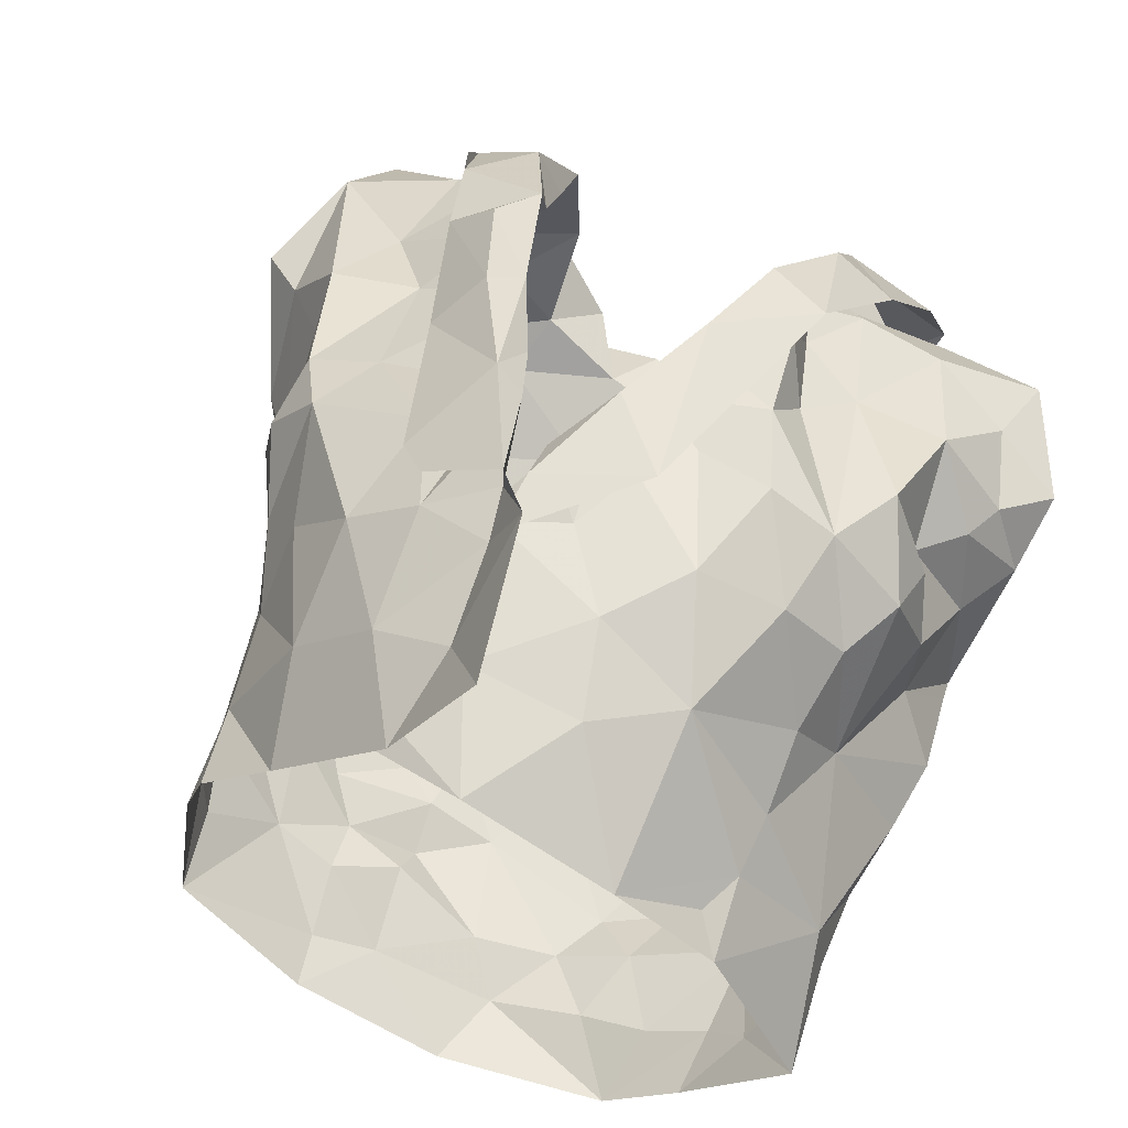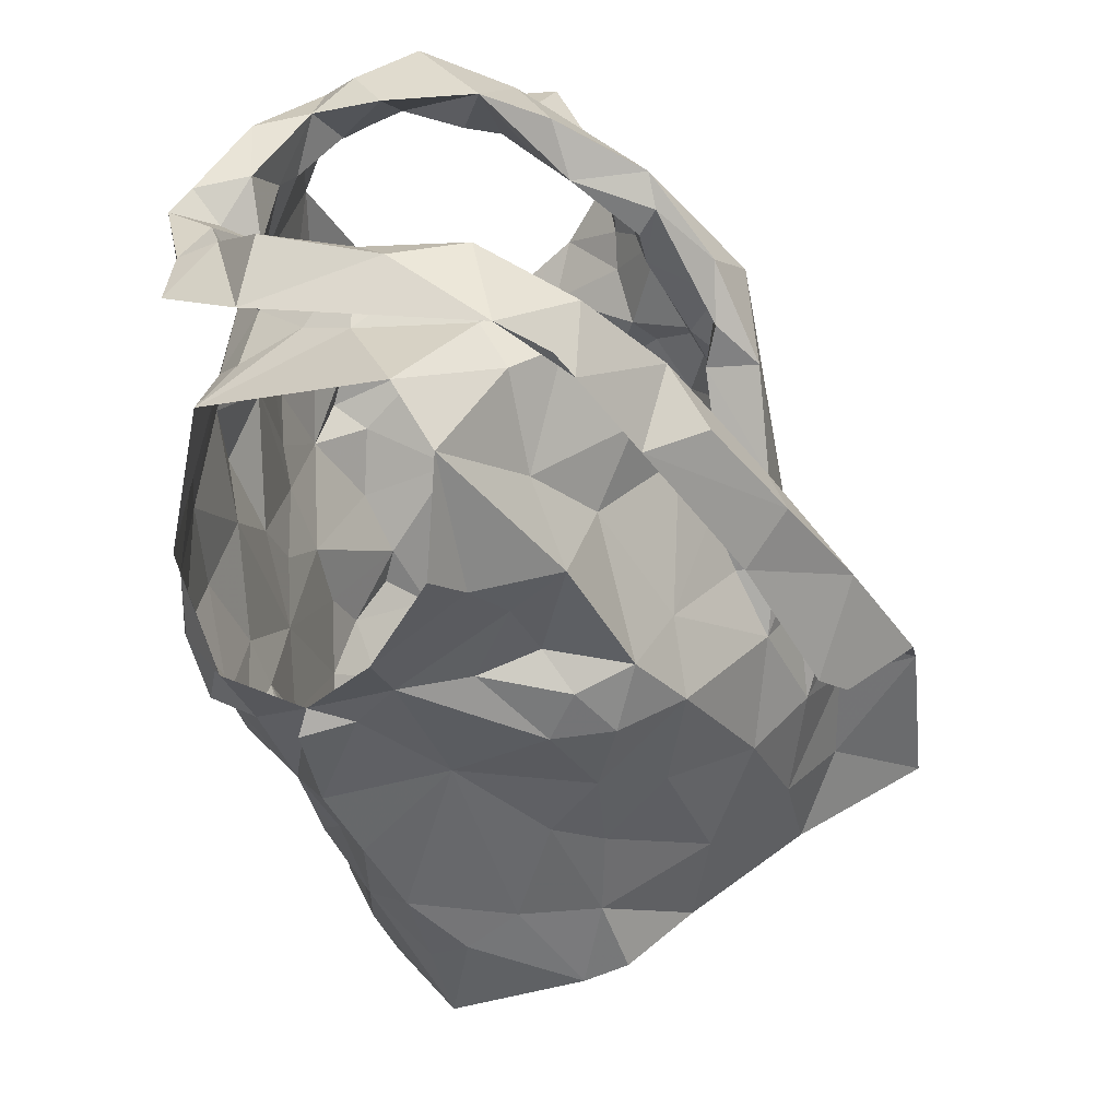
<metadata>
{"format":"obj","ext":"obj","renderer":"f3d","projection":"perspective","resolution":1024,"background":"white","views":[{"elev":70.6,"azim":22.6,"up":"+Z"},{"elev":30.4,"azim":-83.3,"up":"+Y"}]}
</metadata>
<code>
v -0.7668 0.02373 0.02911
v -0.7605 0.03819 0.02528
v -0.746 0.1315 0.0342
v -0.7428 0.1494 0.02094
v -0.7287 0.1845 0.004256
v -0.7138 0.197 -0.00114
v -0.7284 0.1281 -0.05319
v -0.7202 0.1097 -0.03659
v -0.7283 0.0602 -0.03577
v -0.7285 0.03462 -0.02672
v -0.7579 0.01142 0.02575
v -0.7329 0.03941 -0.007203
v -0.7169 0.1744 -0.0138
v -0.7286 0.1565 -0.01731
v -0.7235 0.1422 -0.04816
v -0.7354 0.1249 -0.01955
v -0.7597 0.05892 0.02329
v -0.7235 0.08497 -0.03112
v -0.723 0.1358 -0.0457
v -0.7349 0.1725 0.005587
v -0.7359 0.1333 0.003944
v -0.7485 0.1581 0.01269
v -0.748 0.09079 0.002255
v -0.9216 0.02805 0.02063
v -0.9251 0.05887 0.02169
v -0.9467 0.1154 0.02705
v -0.9846 0.1868 -0.02351
v -0.9549 0.1108 -0.07001
v -0.9462 0.08233 -0.06547
v -0.9406 0.05898 -0.05423
v -0.9263 0.007333 -0.03605
v -0.9219 -0.01906 -0.02944
v -0.9177 0.001989 0.02927
v -0.9296 0.01416 -0.02299
v -0.9219 -0.002769 0.01492
v -0.9511 0.1349 -0.01554
v -0.969 0.1474 -0.04404
v -0.93 0.06454 0.004809
v -0.9274 0.02755 -0.006458
v -0.9506 0.1152 -0.05257
v -0.9432 0.141 0.003655
v -0.9568 0.1319 -0.03924
v -0.9495 0.1127 0.006765
v -0.9389 0.09129 -0.02536
v -0.9343 0.03415 -0.04202
v -0.7991 0.2038 0.05456
v -0.7762 0.25 -0.08989
v -0.8582 0.2195 -0.1228
v -0.8499 0.2368 -0.1271
v -0.8417 0.2294 -0.1125
v -0.8389 0.2227 -0.1
v -0.7865 0.2496 -0.06202
v -0.7818 0.2411 -0.02929
v -0.7974 0.2395 -0.01582
v -0.806 0.1971 0.0459
v -0.8291 0.1815 0.04404
v -0.8184 0.1478 0.0528
v -0.8468 0.1386 0.05171
v -0.8293 0.2419 -0.1043
v -0.8784 0.08423 0.05911
v -0.8363 0.2397 -0.1222
v -0.804 0.2489 -0.1092
v -0.81 0.2264 -0.1104
v -0.862 0.09378 0.07106
v -0.8243 0.1285 0.07215
v -0.8643 0.1021 0.05804
v -0.8005 0.2621 -0.03408
v -0.7999 0.2581 -0.06679
v -0.8598 0.1298 0.05991
v -0.8383 0.1618 0.04794
v -0.7844 0.2344 0.01514
v -0.8113 0.2197 0.01994
v -0.8106 0.2375 -0.003087
v -0.7737 0.2545 -0.02532
v -0.7677 0.2639 -0.05901
v -0.7831 0.2592 -0.07846
v -0.8123 0.2318 -0.0992
v -0.8601 0.1161 0.06906
v -0.8452 0.1512 0.06671
v -0.8201 0.2163 0.04523
v -0.8285 0.1968 0.0468
v -0.7896 0.2457 -0.04081
v -0.7978 0.2517 -0.09022
v -0.8299 0.1841 0.06156
v -0.8115 0.2291 0.02517
v -0.8057 0.24 0.02206
v -0.8041 0.256 -0.009937
v -0.7534 0.2304 -0.09326
v -0.8744 0.02565 0.05506
v -0.8823 0.04114 0.05648
v -0.8402 0.01913 0.06397
v -0.7911 0.2267 0.01082
v -0.7554 0.2413 -0.06122
v -0.788 0.2399 -0.08216
v -0.7307 0.2376 -0.0169
v -0.7906 0.0137 0.04897
v -0.8434 0.1105 0.05814
v -0.8555 0.05705 0.06232
v -0.7605 0.0853 0.02841
v -0.765 0.2428 -0.02383
v -0.817 0.05352 0.0639
v -0.7562 0.1109 0.03627
v -0.8322 0.1329 0.05665
v -0.8026 0.1685 0.05368
v -0.7588 0.1619 0.04233
v -0.8038 0.207 0.02169
v -0.7712 0.1392 0.05088
v -0.737 0.2106 0.003208
v -0.7964 0.179 0.03661
v -0.7902 0.07122 0.05641
v -0.8245 0.08461 0.06418
v -0.8039 0.1091 0.06331
v -0.7762 0.1107 0.05431
v -0.7935 0.1426 0.05954
v -0.782 0.194 0.02217
v -0.7519 0.1926 0.02221
v -0.7636 0.2263 0.002954
v -0.8842 0.09501 0.09652
v -0.9222 0.1985 0.0312
v -0.9324 0.2351 0.005927
v -0.8594 0.2174 -0.09972
v -0.8731 0.2206 -0.09913
v -0.9212 0.2379 -0.01711
v -0.909 0.2006 0.02772
v -0.8906 0.1804 0.04011
v -0.8889 0.1601 0.05068
v -0.8899 0.1409 0.05892
v -0.873 0.147 0.08062
v -0.8769 0.1215 0.07901
v -0.8669 0.1287 0.09375
v -0.863 0.2382 -0.1098
v -0.8854 0.2374 -0.1156
v -0.9067 0.1994 0.05059
v -0.849 0.08737 0.1188
v -0.9068 0.2562 -0.08534
v -0.8936 0.1039 0.08699
v -0.877 0.1343 0.09607
v -0.9241 0.2402 -0.08838
v -0.9013 0.2544 -0.02175
v -0.9051 0.2329 -0.1159
v -0.9006 0.2284 -0.0872
v -0.9295 0.2259 0.0122
v -0.898 0.2196 0.01944
v -0.8979 0.2164 0.0363
v -0.9099 0.2414 0.01145
v -0.8999 0.2368 -0.002719
v -0.907 0.1514 0.06253
v -0.859 0.09729 0.1174
v -0.9129 0.2545 -0.04587
v -0.933 0.2443 -0.01147
v -0.895 0.1673 0.07446
v -0.8986 0.2499 -0.05678
v -0.8855 0.1747 0.06693
v -0.8868 0.2441 -0.1021
v -0.8963 0.009258 0.04902
v -0.8406 0.03622 0.1231
v -0.8558 0.05146 0.09386
v -0.9187 0.2323 -0.06999
v -0.9626 0.239 -0.03626
v -0.9722 0.2223 -0.02246
v -0.8582 0.08383 0.0938
v -0.9162 0.2292 0.006976
v -0.923 0.08271 0.04112
v -0.8622 0.02003 0.08375
v -0.9495 0.1295 0.01436
v -0.8874 0.1421 0.07137
v -0.9342 0.2303 -0.006912
v -0.9552 0.1611 -0.004164
v -0.9245 0.1789 0.01836
v -0.9413 0.1991 0.000215
v -0.936 0.08802 0.02038
v -0.9435 0.1379 0.03215
v -0.9269 0.2368 -0.05405
v -0.8825 0.08997 0.08351
v -0.8612 0.101 0.09316
v -0.9206 0.1418 0.04171
v -0.9329 0.1196 0.04715
v -0.9046 0.04462 0.05461
v -0.8809 0.05182 0.07888
v -0.9699 0.1755 -0.01443
v -0.9542 0.1752 0.01246
v -0.9039 0.08322 0.06765
v -0.8945 0.12 0.0701
v -0.75 0.1189 -0.09768
v -0.757 0.0854 -0.08604
v -0.7608 0.0509 -0.07854
v -0.7541 0.008127 -0.06037
v -0.725 -0.002257 -0.01702
v -0.7241 0.1586 -0.08138
v -0.7388 0.09024 -0.05648
v -0.7287 0.1273 -0.066
v -0.7527 0.03785 -0.06436
v -0.7426 0.007818 -0.04619
v -0.9261 0.1491 -0.1109
v -0.9312 0.1295 -0.1094
v -0.882 0.05812 -0.0913
v -0.901 0.04409 -0.0783
v -0.888 0.0124 -0.06687
v -0.8838 -0.01154 -0.06377
v -0.8802 -0.02913 -0.0556
v -0.9516 0.1196 -0.06773
v -0.9553 0.132 -0.09307
v -0.917 0.06919 -0.08
v -0.9298 0.1192 -0.1009
v -0.9359 0.1046 -0.08755
v -0.9082 0.01714 -0.05942
v -0.9167 0.05018 -0.06683
v -0.8401 0.1958 -0.1064
v -0.834 0.1662 -0.1047
v -0.8323 0.1116 -0.1063
v -0.8192 0.09347 -0.1018
v -0.8831 0.1197 -0.1141
v -0.8669 0.07099 -0.09921
v -0.8674 0.03104 -0.08856
v -0.8685 0.02267 -0.0777
v -0.8646 -0.006289 -0.07548
v -0.9342 0.2117 -0.1005
v -0.9075 0.2099 -0.09879
v -0.8328 -0.02973 -0.07989
v -0.9413 0.1657 -0.1084
v -0.8372 0.01183 -0.08412
v -0.8463 0.04604 -0.0963
v -0.8899 0.02924 -0.07849
v -0.8692 0.04909 -0.08867
v -0.8958 0.07275 -0.1012
v -0.8739 0.1898 -0.1087
v -0.9192 0.2191 -0.08998
v -0.8246 -0.005513 -0.08598
v -0.8336 0.07346 -0.09939
v -0.8393 0.1429 -0.1159
v -0.8686 0.08943 -0.1051
v -0.8911 0.1529 -0.1148
v -0.922 0.1013 -0.1056
v -0.9145 0.1199 -0.1144
v -0.9024 0.1801 -0.1103
v -0.8593 0.1716 -0.1134
v -0.9042 0.08989 -0.1046
v -0.8583 0.1293 -0.1092
v -0.7892 0.17 -0.1116
v -0.7816 0.1388 -0.1097
v -0.793 0.1244 -0.1076
v -0.7792 0.04409 -0.08686
v -0.7873 0.0245 -0.07834
v -0.7947 0.0001396 -0.07775
v -0.7578 0.2071 -0.1024
v -0.802 0.2309 -0.09537
v -0.7739 0.2264 -0.09892
v -0.8022 0.1976 -0.1095
v -0.7555 -0.01401 -0.05851
v -0.7733 0.002121 -0.06987
v -0.7592 0.06331 -0.0756
v -0.8011 0.03401 -0.09148
v -0.7529 0.1581 -0.1026
v -0.7776 -0.02307 -0.07624
v -0.7488 0.1092 -0.08588
v -0.7446 0.1334 -0.09402
v -0.8105 0.01736 -0.08959
v -0.7901 0.05923 -0.09302
v -0.7703 0.1727 -0.1059
v -0.7675 0.1118 -0.1016
v -0.7962 0.08392 -0.09656
v -0.7898 0.153 -0.1106
v -0.7973 0.1092 -0.1047
v -0.8183 0.1593 -0.1091
f 102 99 23
f 1 11 2
f 3 102 23
f 14 20 22
f 2 12 17
f 13 6 5
f 12 188 10
f 18 8 23
f 12 2 11
f 188 12 11
f 7 19 8
f 15 13 14
f 16 15 14
f 16 19 15
f 16 14 21
f 20 13 5
f 13 20 14
f 12 9 18
f 3 23 21
f 16 8 19
f 9 12 10
f 17 23 99
f 17 12 23
f 23 12 18
f 22 21 14
f 21 22 4
f 21 4 3
f 8 16 23
f 23 16 21
f 44 40 29
f 37 201 42
f 25 38 24
f 32 34 31
f 35 33 24
f 35 34 32
f 39 34 35
f 37 180 27
f 42 180 37
f 39 35 24
f 34 45 31
f 25 171 38
f 41 168 36
f 24 38 39
f 42 201 40
f 44 42 40
f 44 29 30
f 36 165 41
f 44 171 43
f 42 43 36
f 168 42 36
f 180 42 168
f 38 171 44
f 201 28 40
f 29 40 28
f 43 171 26
f 36 43 165
f 42 44 43
f 44 45 39
f 38 44 39
f 45 34 39
f 44 30 45
f 64 60 78
f 64 78 65
f 60 66 78
f 103 57 70
f 58 70 69
f 66 97 69
f 104 70 57
f 46 65 84
f 59 61 62
f 84 80 46
f 71 46 86
f 94 246 83
f 48 63 61
f 79 65 78
f 94 68 52
f 54 53 67
f 85 55 106
f 73 54 67
f 48 61 49
f 59 50 61
f 61 50 49
f 76 47 75
f 69 78 66
f 61 63 62
f 77 51 59
f 50 59 51
f 104 56 70
f 81 56 55
f 85 80 81
f 73 92 54
f 67 74 87
f 58 69 97
f 70 58 103
f 56 81 84
f 46 80 86
f 81 55 85
f 72 85 106
f 72 92 73
f 72 73 85
f 87 74 71
f 82 67 53
f 67 82 52
f 67 52 68
f 83 68 94
f 83 47 76
f 77 59 83
f 68 76 75
f 76 68 83
f 47 83 62
f 78 69 79
f 56 84 79
f 70 79 69
f 70 56 79
f 80 85 86
f 86 85 73
f 84 81 80
f 71 86 87
f 73 67 87
f 75 74 67
f 68 75 67
f 77 83 246
f 63 47 62
f 62 83 59
f 84 65 79
f 73 87 86
f 57 114 104
f 98 60 90
f 90 91 98
f 58 97 103
f 95 93 100
f 3 4 105
f 117 54 92
f 95 108 6
f 110 17 99
f 110 99 113
f 89 91 90
f 116 22 20
f 60 98 66
f 94 93 247
f 52 93 94
f 88 247 93
f 116 5 108
f 96 11 1
f 96 1 2
f 17 110 2
f 53 52 82
f 113 102 107
f 109 55 104
f 100 117 95
f 2 110 96
f 100 52 53
f 100 93 52
f 99 102 113
f 103 97 112
f 22 116 105
f 72 106 92
f 54 117 100
f 91 96 101
f 98 91 101
f 96 110 101
f 102 3 107
f 4 22 105
f 5 116 20
f 108 5 6
f 115 106 109
f 55 109 106
f 54 100 53
f 108 95 117
f 111 66 98
f 97 66 111
f 111 110 112
f 112 57 103
f 3 105 107
f 113 107 114
f 113 112 110
f 112 97 111
f 104 55 56
f 114 112 113
f 112 114 57
f 111 98 101
f 104 107 109
f 114 107 104
f 109 107 115
f 115 116 117
f 107 105 115
f 117 92 115
f 105 116 115
f 106 115 92
f 116 108 117
f 111 101 110
f 146 139 123
f 122 131 121
f 50 51 131
f 143 124 144
f 49 131 132
f 121 131 51
f 49 50 131
f 154 132 122
f 138 154 135
f 139 173 123
f 175 134 148
f 140 48 132
f 173 139 152
f 130 175 148
f 130 128 129
f 166 153 127
f 48 49 132
f 144 125 153
f 136 148 118
f 142 144 119
f 175 161 134
f 137 136 147
f 148 136 137
f 127 153 126
f 122 132 131
f 154 122 141
f 150 138 149
f 158 173 152
f 139 150 149
f 139 145 150
f 140 132 154
f 154 138 140
f 152 141 158
f 141 135 154
f 119 144 133
f 144 142 145
f 139 146 145
f 124 125 144
f 142 150 145
f 123 162 146
f 144 153 133
f 151 147 119
f 128 153 166
f 143 144 145
f 142 120 150
f 143 146 162
f 145 146 143
f 153 151 133
f 119 133 151
f 137 151 153
f 147 151 137
f 128 130 137
f 153 128 137
f 139 149 152
f 149 135 152
f 135 149 138
f 126 153 125
f 137 130 148
f 152 135 141
f 33 155 24
f 41 165 172
f 181 172 169
f 155 164 179
f 172 165 26
f 178 25 24
f 158 141 227
f 217 159 173
f 160 167 159
f 157 164 156
f 227 217 158
f 157 156 134
f 180 181 160
f 170 162 167
f 181 170 160
f 130 174 175
f 168 181 180
f 129 128 183
f 179 157 161
f 160 27 180
f 217 173 158
f 155 179 178
f 162 124 143
f 124 162 170
f 167 162 123
f 171 25 163
f 166 183 128
f 26 165 43
f 159 123 173
f 175 174 161
f 125 176 126
f 170 169 124
f 167 160 170
f 177 183 176
f 171 177 26
f 26 177 172
f 172 181 41
f 41 181 168
f 130 129 174
f 167 123 159
f 155 178 24
f 125 124 169
f 169 176 125
f 171 163 177
f 127 176 183
f 177 182 183
f 127 183 166
f 179 161 174
f 174 129 183
f 176 172 177
f 127 126 176
f 176 169 172
f 170 181 169
f 179 164 157
f 178 179 182
f 25 178 163
f 182 179 174
f 163 178 182
f 134 161 157
f 182 174 183
f 182 177 163
f 190 191 7
f 19 7 15
f 191 256 189
f 7 191 15
f 193 188 249
f 188 193 10
f 187 193 249
f 192 186 251
f 9 10 192
f 8 18 190
f 193 192 10
f 184 256 191
f 191 255 184
f 15 191 189
f 193 187 192
f 190 251 185
f 255 190 185
f 190 255 191
f 18 9 190
f 7 8 190
f 190 192 251
f 190 9 192
f 237 225 203
f 205 204 233
f 237 205 233
f 202 194 195
f 202 220 194
f 198 199 206
f 207 206 30
f 202 204 205
f 206 223 198
f 204 202 195
f 200 32 199
f 32 31 206
f 29 201 203
f 207 197 223
f 207 223 206
f 201 202 205
f 203 205 237
f 201 29 28
f 206 45 30
f 203 225 196
f 207 203 197
f 45 206 31
f 199 32 206
f 201 205 203
f 203 196 197
f 203 207 29
f 29 207 30
f 257 228 221
f 141 218 227
f 224 222 214
f 231 213 225
f 121 226 122
f 222 213 229
f 210 238 230
f 215 221 216
f 230 236 209
f 237 233 234
f 51 208 226
f 217 218 220
f 220 235 194
f 235 218 226
f 200 216 219
f 220 218 235
f 257 221 222
f 122 218 141
f 215 216 198
f 234 194 232
f 215 198 223
f 234 204 195
f 227 218 217
f 219 216 228
f 257 222 252
f 222 229 252
f 222 224 213
f 232 235 226
f 226 236 232
f 223 224 214
f 223 214 215
f 223 197 224
f 225 213 196
f 196 213 224
f 197 196 224
f 234 232 212
f 195 194 234
f 212 231 237
f 233 204 234
f 51 226 121
f 221 228 216
f 231 229 213
f 229 210 211
f 238 210 229
f 229 231 238
f 214 222 221
f 198 216 199
f 236 226 208
f 122 226 218
f 212 238 231
f 214 221 215
f 234 212 237
f 237 231 225
f 232 194 235
f 209 236 208
f 238 212 232
f 236 238 232
f 230 238 236
f 216 200 199
f 185 261 260
f 249 254 187
f 244 254 228
f 251 258 261
f 243 192 250
f 261 263 260
f 239 248 259
f 244 250 254
f 255 185 260
f 240 260 241
f 239 259 262
f 208 77 248
f 247 248 246
f 246 94 247
f 260 263 241
f 244 228 257
f 242 243 252
f 258 229 261
f 246 248 77
f 252 229 258
f 88 245 247
f 253 189 256
f 254 219 228
f 209 264 230
f 257 243 244
f 51 77 208
f 253 256 260
f 245 189 253
f 253 259 245
f 254 250 187
f 192 187 250
f 192 243 242
f 261 185 251
f 243 257 252
f 210 263 211
f 261 211 263
f 230 264 210
f 209 208 248
f 245 248 247
f 248 239 264
f 248 264 209
f 244 243 250
f 192 242 186
f 242 258 251
f 242 251 186
f 184 255 260
f 256 184 260
f 240 262 259
f 258 242 252
f 239 262 264
f 262 240 241
f 210 264 263
f 253 260 240
f 229 211 261
f 263 264 241
f 253 240 259
f 262 241 264
f 248 245 259
f 99 102 23
f 11 1 2
f 102 3 23
f 20 14 22
f 12 2 17
f 6 13 5
f 188 12 10
f 8 18 23
f 2 12 11
f 12 188 11
f 19 7 8
f 13 15 14
f 15 16 14
f 19 16 15
f 14 16 21
f 13 20 5
f 20 13 14
f 9 12 18
f 23 3 21
f 8 16 19
f 12 9 10
f 23 17 99
f 12 17 23
f 12 23 18
f 21 22 14
f 22 21 4
f 4 21 3
f 16 8 23
f 16 23 21
f 40 44 29
f 201 37 42
f 38 25 24
f 34 32 31
f 33 35 24
f 34 35 32
f 34 39 35
f 180 37 27
f 180 42 37
f 35 39 24
f 45 34 31
f 171 25 38
f 168 41 36
f 38 24 39
f 201 42 40
f 42 44 40
f 29 44 30
f 165 36 41
f 171 44 43
f 43 42 36
f 42 168 36
f 42 180 168
f 171 38 44
f 28 201 40
f 40 29 28
f 171 43 26
f 43 36 165
f 44 42 43
f 45 44 39
f 44 38 39
f 34 45 39
f 30 44 45
f 60 64 78
f 78 64 65
f 66 60 78
f 57 103 70
f 70 58 69
f 97 66 69
f 70 104 57
f 65 46 84
f 61 59 62
f 80 84 46
f 46 71 86
f 246 94 83
f 63 48 61
f 65 79 78
f 68 94 52
f 53 54 67
f 55 85 106
f 54 73 67
f 61 48 49
f 50 59 61
f 50 61 49
f 47 76 75
f 78 69 66
f 63 61 62
f 51 77 59
f 59 50 51
f 56 104 70
f 56 81 55
f 80 85 81
f 92 73 54
f 74 67 87
f 69 58 97
f 58 70 103
f 81 56 84
f 80 46 86
f 55 81 85
f 85 72 106
f 92 72 73
f 73 72 85
f 74 87 71
f 67 82 53
f 82 67 52
f 52 67 68
f 68 83 94
f 47 83 76
f 59 77 83
f 76 68 75
f 68 76 83
f 83 47 62
f 69 78 79
f 84 56 79
f 79 70 69
f 56 70 79
f 85 80 86
f 85 86 73
f 81 84 80
f 86 71 87
f 67 73 87
f 74 75 67
f 75 68 67
f 83 77 246
f 47 63 62
f 83 62 59
f 65 84 79
f 87 73 86
f 114 57 104
f 60 98 90
f 91 90 98
f 97 58 103
f 93 95 100
f 4 3 105
f 54 117 92
f 108 95 6
f 17 110 99
f 99 110 113
f 91 89 90
f 22 116 20
f 98 60 66
f 93 94 247
f 93 52 94
f 247 88 93
f 5 116 108
f 11 96 1
f 1 96 2
f 110 17 2
f 52 53 82
f 102 113 107
f 55 109 104
f 117 100 95
f 110 2 96
f 52 100 53
f 93 100 52
f 102 99 113
f 97 103 112
f 116 22 105
f 106 72 92
f 117 54 100
f 96 91 101
f 91 98 101
f 110 96 101
f 3 102 107
f 22 4 105
f 116 5 20
f 5 108 6
f 106 115 109
f 109 55 106
f 100 54 53
f 95 108 117
f 66 111 98
f 66 97 111
f 110 111 112
f 57 112 103
f 105 3 107
f 107 113 114
f 112 113 110
f 97 112 111
f 55 104 56
f 112 114 113
f 114 112 57
f 98 111 101
f 107 104 109
f 107 114 104
f 107 109 115
f 116 115 117
f 105 107 115
f 92 117 115
f 116 105 115
f 115 106 92
f 108 116 117
f 101 111 110
f 139 146 123
f 131 122 121
f 51 50 131
f 124 143 144
f 131 49 132
f 131 121 51
f 50 49 131
f 132 154 122
f 154 138 135
f 173 139 123
f 134 175 148
f 48 140 132
f 139 173 152
f 175 130 148
f 128 130 129
f 153 166 127
f 49 48 132
f 125 144 153
f 148 136 118
f 144 142 119
f 161 175 134
f 136 137 147
f 136 148 137
f 153 127 126
f 132 122 131
f 122 154 141
f 138 150 149
f 173 158 152
f 150 139 149
f 145 139 150
f 132 140 154
f 138 154 140
f 141 152 158
f 135 141 154
f 144 119 133
f 142 144 145
f 146 139 145
f 125 124 144
f 150 142 145
f 162 123 146
f 153 144 133
f 147 151 119
f 153 128 166
f 144 143 145
f 120 142 150
f 146 143 162
f 146 145 143
f 151 153 133
f 133 119 151
f 151 137 153
f 151 147 137
f 130 128 137
f 128 153 137
f 149 139 152
f 135 149 152
f 149 135 138
f 153 126 125
f 130 137 148
f 135 152 141
f 155 33 24
f 165 41 172
f 172 181 169
f 164 155 179
f 165 172 26
f 25 178 24
f 141 158 227
f 159 217 173
f 167 160 159
f 164 157 156
f 217 227 158
f 156 157 134
f 181 180 160
f 162 170 167
f 170 181 160
f 174 130 175
f 181 168 180
f 128 129 183
f 157 179 161
f 27 160 180
f 173 217 158
f 179 155 178
f 124 162 143
f 162 124 170
f 162 167 123
f 25 171 163
f 183 166 128
f 165 26 43
f 123 159 173
f 174 175 161
f 176 125 126
f 169 170 124
f 160 167 170
f 183 177 176
f 177 171 26
f 177 26 172
f 181 172 41
f 181 41 168
f 129 130 174
f 123 167 159
f 178 155 24
f 124 125 169
f 176 169 125
f 163 171 177
f 176 127 183
f 182 177 183
f 183 127 166
f 161 179 174
f 129 174 183
f 172 176 177
f 126 127 176
f 169 176 172
f 181 170 169
f 164 179 157
f 179 178 182
f 178 25 163
f 179 182 174
f 178 163 182
f 161 134 157
f 174 182 183
f 177 182 163
f 191 190 7
f 7 19 15
f 256 191 189
f 191 7 15
f 188 193 249
f 193 188 10
f 193 187 249
f 186 192 251
f 10 9 192
f 18 8 190
f 192 193 10
f 256 184 191
f 255 191 184
f 191 15 189
f 187 193 192
f 251 190 185
f 190 255 185
f 255 190 191
f 9 18 190
f 8 7 190
f 192 190 251
f 9 190 192
f 225 237 203
f 204 205 233
f 205 237 233
f 194 202 195
f 220 202 194
f 199 198 206
f 206 207 30
f 204 202 205
f 223 206 198
f 202 204 195
f 32 200 199
f 31 32 206
f 201 29 203
f 197 207 223
f 223 207 206
f 202 201 205
f 205 203 237
f 29 201 28
f 45 206 30
f 225 203 196
f 203 207 197
f 206 45 31
f 32 199 206
f 205 201 203
f 196 203 197
f 207 203 29
f 207 29 30
f 228 257 221
f 218 141 227
f 222 224 214
f 213 231 225
f 226 121 122
f 213 222 229
f 238 210 230
f 221 215 216
f 236 230 209
f 233 237 234
f 208 51 226
f 218 217 220
f 235 220 194
f 218 235 226
f 216 200 219
f 218 220 235
f 221 257 222
f 218 122 141
f 216 215 198
f 194 234 232
f 198 215 223
f 204 234 195
f 218 227 217
f 216 219 228
f 222 257 252
f 229 222 252
f 224 222 213
f 235 232 226
f 236 226 232
f 224 223 214
f 214 223 215
f 197 223 224
f 213 225 196
f 213 196 224
f 196 197 224
f 232 234 212
f 194 195 234
f 231 212 237
f 204 233 234
f 226 51 121
f 228 221 216
f 229 231 213
f 210 229 211
f 210 238 229
f 231 229 238
f 222 214 221
f 216 198 199
f 226 236 208
f 226 122 218
f 238 212 231
f 221 214 215
f 212 234 237
f 231 237 225
f 194 232 235
f 236 209 208
f 212 238 232
f 238 236 232
f 238 230 236
f 200 216 199
f 261 185 260
f 254 249 187
f 254 244 228
f 258 251 261
f 192 243 250
f 263 261 260
f 248 239 259
f 250 244 254
f 185 255 260
f 260 240 241
f 259 239 262
f 77 208 248
f 248 247 246
f 94 246 247
f 263 260 241
f 228 244 257
f 243 242 252
f 229 258 261
f 248 246 77
f 229 252 258
f 245 88 247
f 189 253 256
f 219 254 228
f 264 209 230
f 243 257 244
f 77 51 208
f 256 253 260
f 189 245 253
f 259 253 245
f 250 254 187
f 187 192 250
f 243 192 242
f 185 261 251
f 257 243 252
f 263 210 211
f 211 261 263
f 264 230 210
f 208 209 248
f 248 245 247
f 239 248 264
f 264 248 209
f 243 244 250
f 242 192 186
f 258 242 251
f 251 242 186
f 255 184 260
f 184 256 260
f 262 240 259
f 242 258 252
f 262 239 264
f 240 262 241
f 264 210 263
f 260 253 240
f 211 229 261
f 264 263 241
f 240 253 259
f 241 262 264
f 245 248 259

</code>
